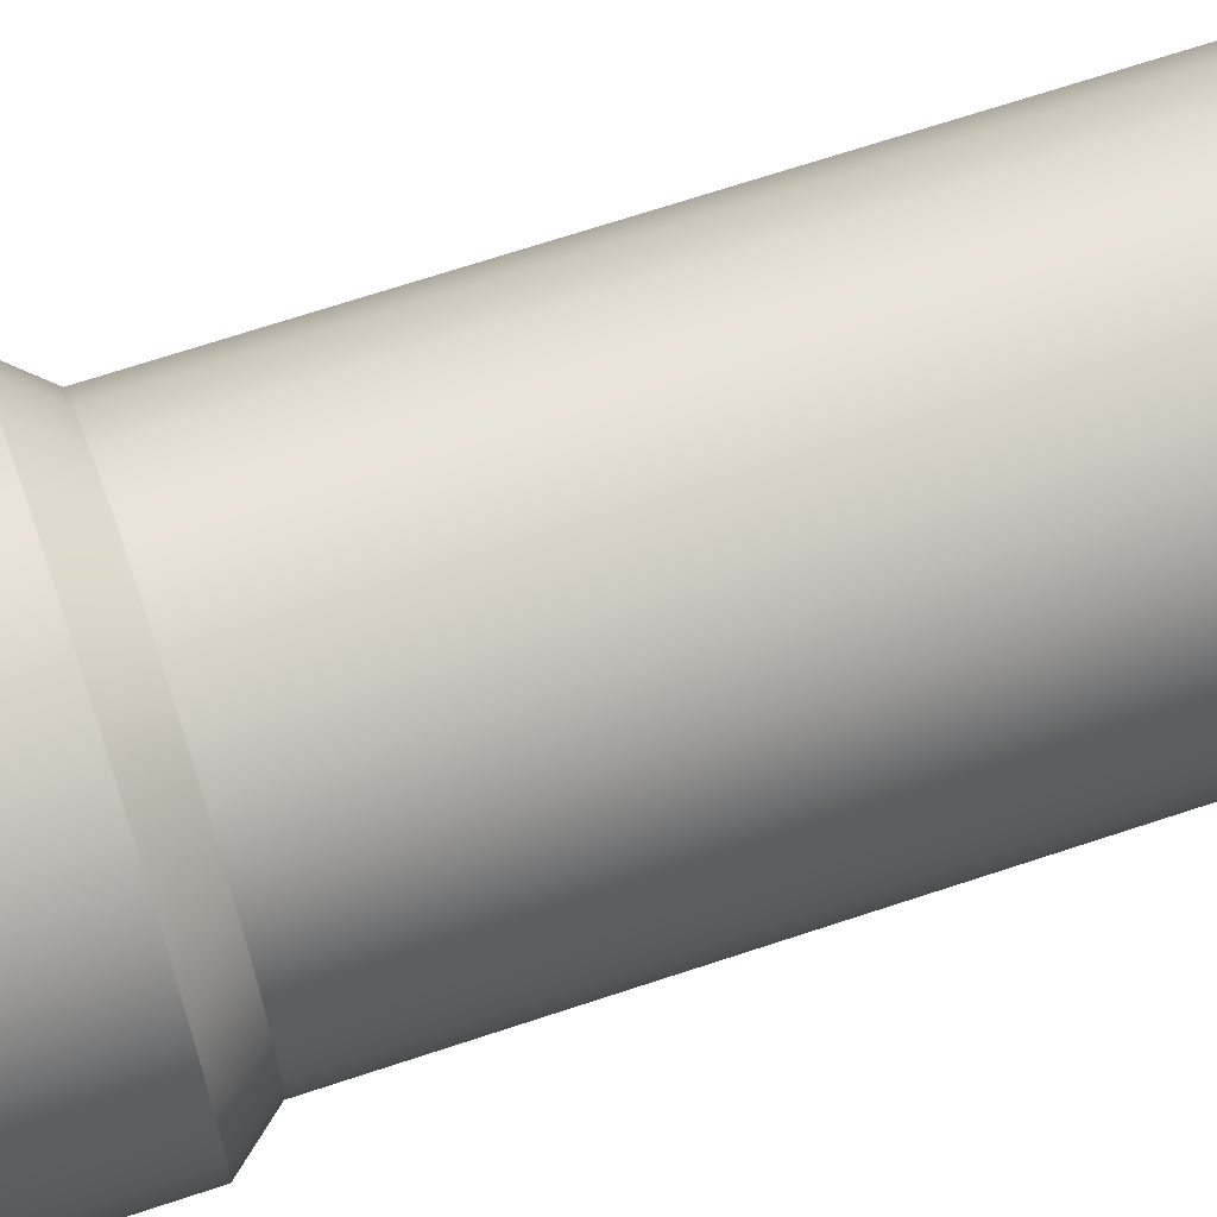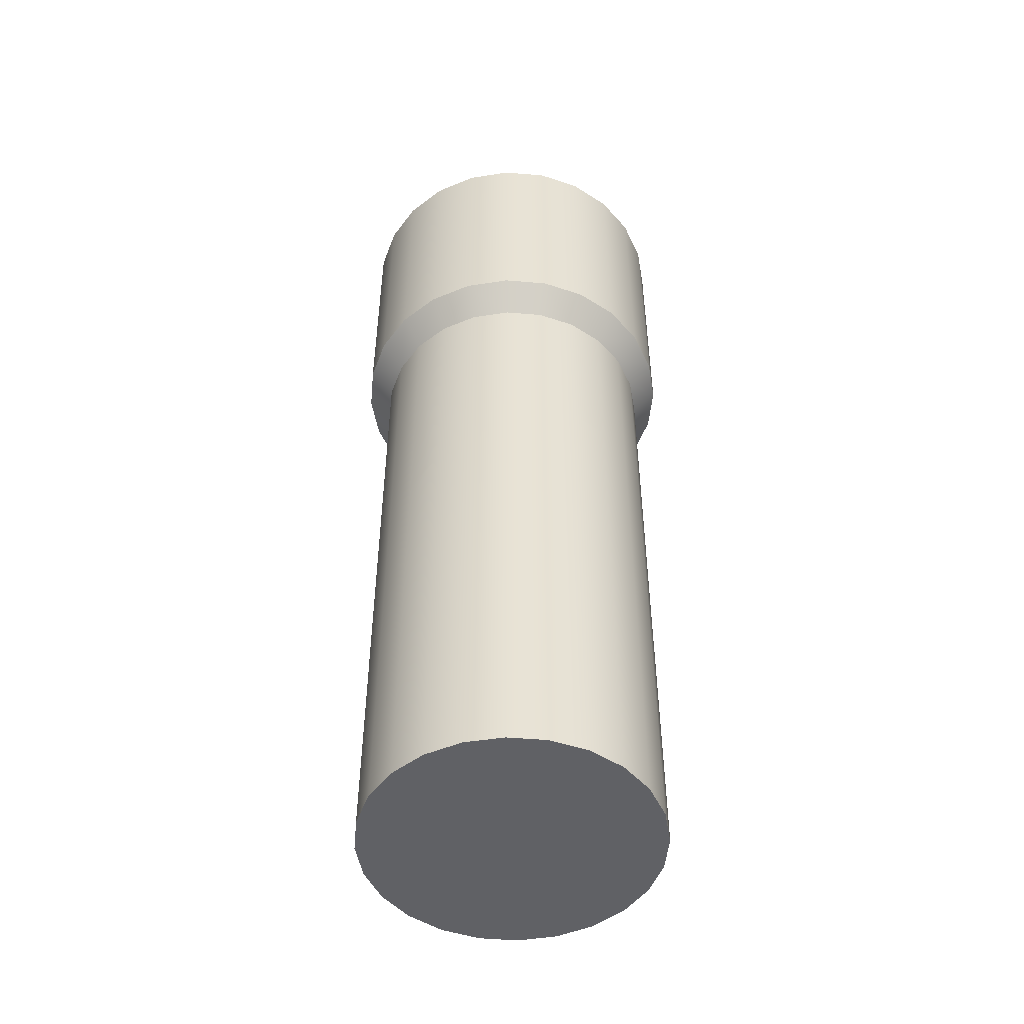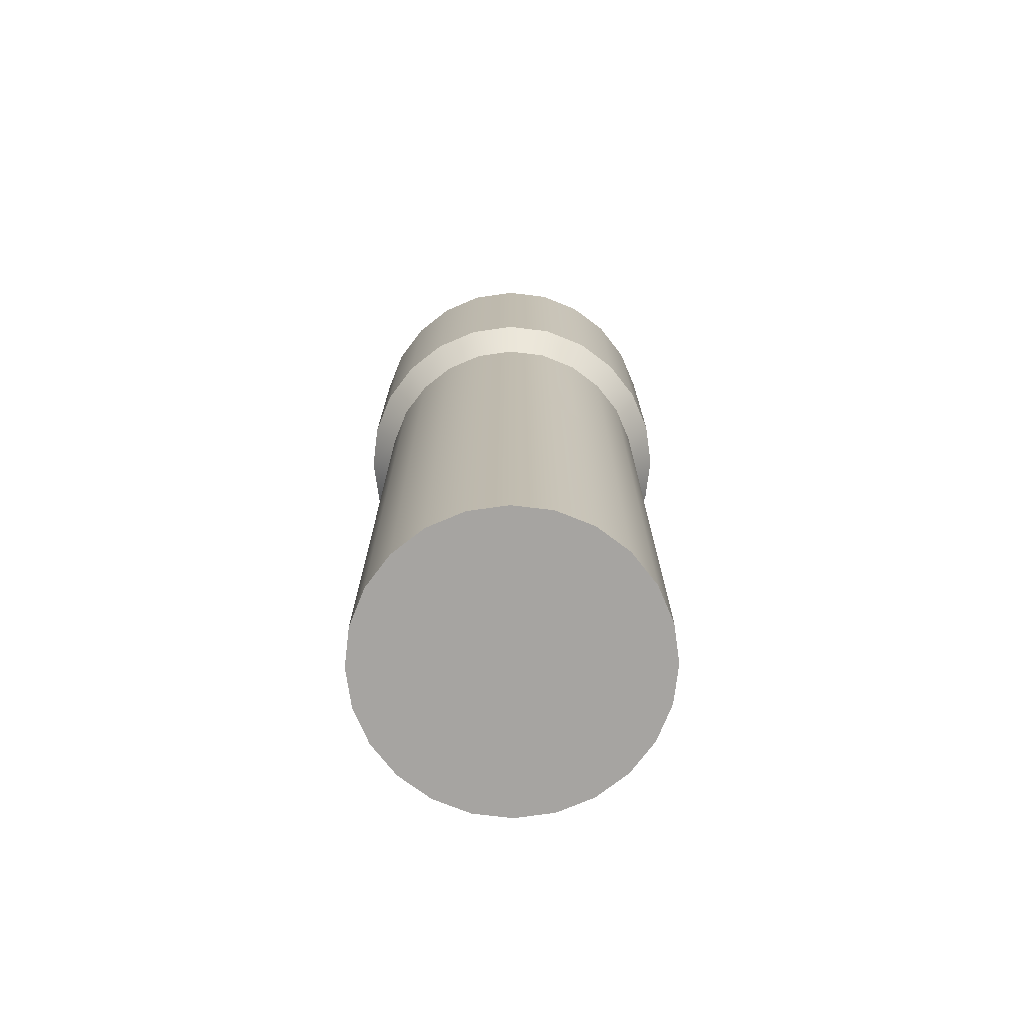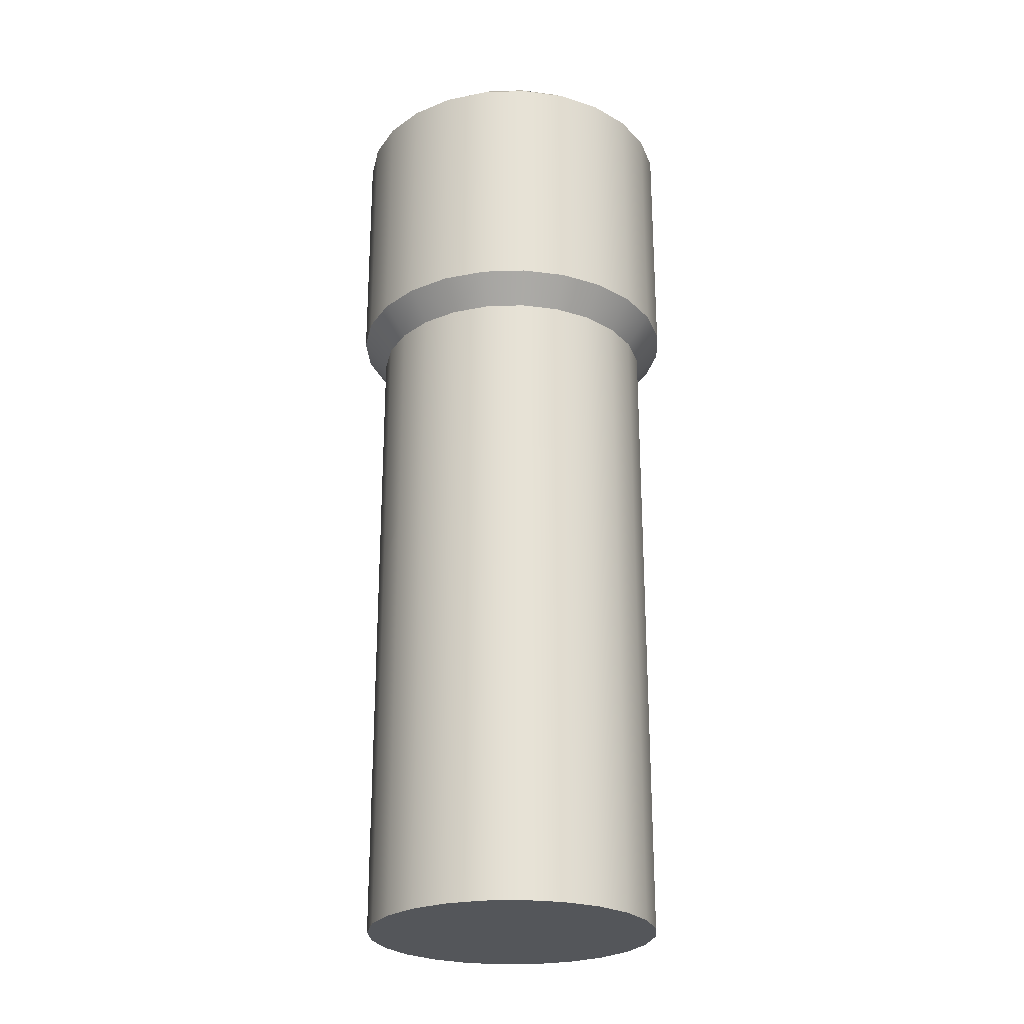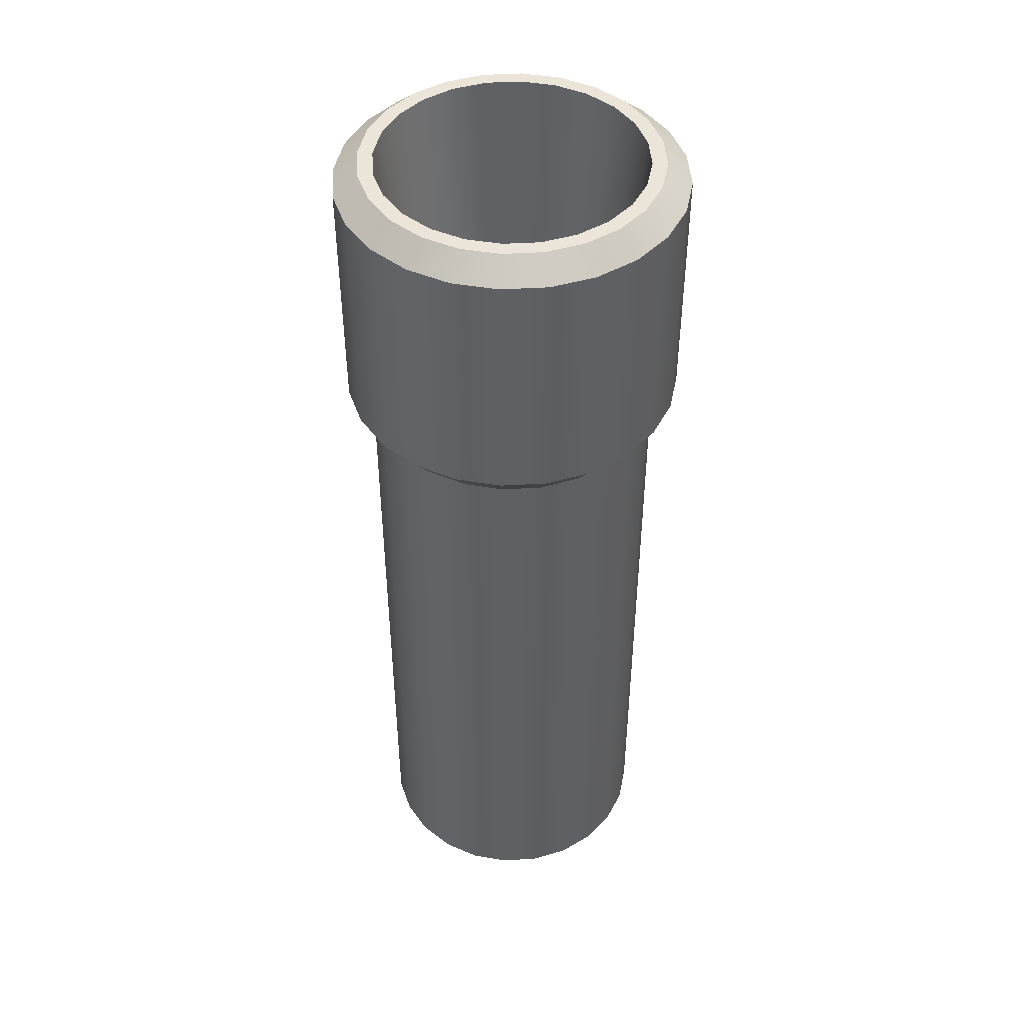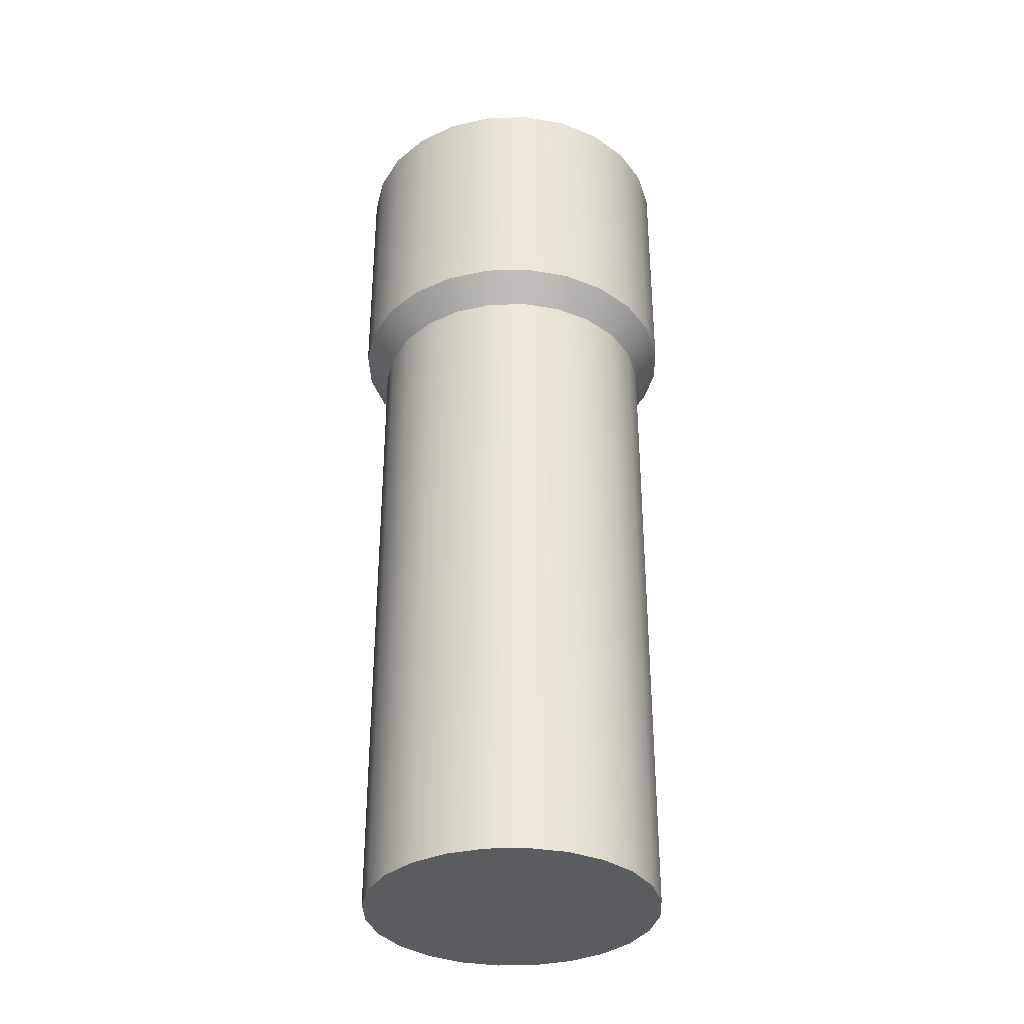
<metadata>
{"format":"obj","ext":"obj","renderer":"f3d","projection":"perspective","resolution":1024,"background":"white","views":[{"elev":67.1,"azim":71.4,"up":"+Y"},{"elev":-49.4,"azim":-87.8,"up":"+Z"},{"elev":-73.5,"azim":15.6,"up":"+Z"},{"elev":-25.5,"azim":-64.4,"up":"+Z"},{"elev":45.5,"azim":-131.3,"up":"+Z"},{"elev":-34.8,"azim":144.4,"up":"+Z"}]}
</metadata>
<code>
o GT_Snowball_Autocannon.004_GT_Snowball_Autocannon.008
v 0.8623 0.8552 0.6531
v 0.8355 0.8517 0.6531
v 0.889 0.8517 0.6531
v 0.9139 0.8414 0.6531
v 0.9353 0.8249 0.6531
v 0.9517 0.8036 0.6531
v 0.962 0.7786 0.6531
v 0.9655 0.7519 0.6531
v 0.962 0.7252 0.6531
v 0.9517 0.7003 0.6531
v 0.9353 0.6789 0.6531
v 0.9139 0.6625 0.6531
v 0.889 0.6522 0.6531
v 0.8623 0.6486 0.6531
v 0.8355 0.6522 0.6531
v 0.8106 0.6625 0.6531
v 0.7892 0.6789 0.6531
v 0.7728 0.7003 0.6531
v 0.7625 0.7252 0.6531
v 0.759 0.7519 0.6531
v 0.7625 0.7786 0.6531
v 0.7728 0.8036 0.6531
v 0.7892 0.8249 0.6531
v 0.8106 0.8414 0.6531
v 0.9139 0.8414 0.8535
v 0.962 0.7252 0.9
v 0.9517 0.7003 0.9148
v 0.9297 0.6746 0.9351
v 0.8623 0.6486 0.9659
v 0.7728 0.7003 0.9929
v 0.7625 0.7252 0.987
v 0.7625 0.7786 0.9649
v 0.7728 0.8036 0.9501
v 0.7892 0.8249 0.9294
v 0.8355 0.6522 0.9763
v 0.7892 0.6789 0.9916
v 0.7805 0.8135 0.9426
v 0.759 0.7519 0.9775
v 0.889 0.8517 0.8582
v 0.8355 0.8517 1.115
v 0.8623 0.8552 1.115
v 0.8106 0.8414 1.115
v 0.7892 0.8249 1.115
v 0.7728 0.8036 1.115
v 0.7625 0.7786 1.115
v 0.759 0.7519 1.115
v 0.7625 0.7252 1.115
v 0.7728 0.7003 1.115
v 0.7892 0.6789 1.115
v 0.8106 0.6625 1.115
v 0.8355 0.6522 1.115
v 0.8623 0.6486 1.115
v 0.889 0.6522 1.115
v 0.9139 0.6625 1.115
v 0.9353 0.6789 1.115
v 0.9517 0.7003 1.115
v 0.962 0.7252 1.115
v 0.9655 0.7519 1.115
v 0.962 0.7786 1.115
v 0.9517 0.8036 1.115
v 0.9353 0.8249 1.115
v 0.9139 0.8414 1.115
v 0.889 0.8517 1.115
v 0.8623 0.8724 1.135
v 0.8934 0.8683 1.135
v 0.8311 0.8683 1.135
v 0.802 0.8563 1.135
v 0.7771 0.8371 1.135
v 0.7579 0.8122 1.135
v 0.7459 0.7831 1.135
v 0.7418 0.7519 1.135
v 0.7459 0.7207 1.135
v 0.7579 0.6917 1.135
v 0.7771 0.6667 1.135
v 0.802 0.6476 1.135
v 0.8311 0.6355 1.135
v 0.8623 0.6314 1.135
v 0.8934 0.6355 1.135
v 0.9225 0.6476 1.135
v 0.9475 0.6667 1.135
v 0.9666 0.6917 1.135
v 0.9786 0.7207 1.135
v 0.9827 0.7519 1.135
v 0.9786 0.7831 1.135
v 0.9666 0.8122 1.135
v 0.9475 0.8371 1.135
v 0.9225 0.8563 1.135
v 0.8934 0.8683 1.307
v 0.9225 0.8563 1.307
v 0.8623 0.8724 1.307
v 0.8311 0.8683 1.307
v 0.802 0.8563 1.307
v 0.7771 0.8371 1.307
v 0.7579 0.8122 1.307
v 0.7459 0.7831 1.307
v 0.7418 0.7519 1.307
v 0.7459 0.7207 1.307
v 0.7579 0.6917 1.307
v 0.7771 0.6667 1.307
v 0.802 0.6476 1.307
v 0.8311 0.6355 1.307
v 0.8623 0.6314 1.307
v 0.8934 0.6355 1.307
v 0.9225 0.6476 1.307
v 0.9475 0.6667 1.307
v 0.9666 0.6917 1.307
v 0.9786 0.7207 1.307
v 0.9827 0.7519 1.307
v 0.9786 0.7831 1.307
v 0.9666 0.8122 1.307
v 0.9475 0.8371 1.307
v 0.9139 0.8414 1.321
v 0.9353 0.8249 1.321
v 0.889 0.8517 1.321
v 0.8623 0.8552 1.321
v 0.8355 0.8517 1.321
v 0.8106 0.8414 1.321
v 0.7892 0.8249 1.321
v 0.7728 0.8036 1.321
v 0.7625 0.7786 1.321
v 0.759 0.7519 1.321
v 0.7625 0.7252 1.321
v 0.7728 0.7003 1.321
v 0.7892 0.6789 1.321
v 0.8106 0.6625 1.321
v 0.8355 0.6522 1.321
v 0.8623 0.6486 1.321
v 0.889 0.6522 1.321
v 0.9139 0.6625 1.321
v 0.9353 0.6789 1.321
v 0.9517 0.7003 1.321
v 0.962 0.7252 1.321
v 0.9655 0.7519 1.321
v 0.962 0.7786 1.321
v 0.9517 0.8036 1.321
v 0.9427 0.7984 1.321
v 0.952 0.776 1.321
v 0.9552 0.7519 1.321
v 0.952 0.7279 1.321
v 0.938 0.7519 1.135
v 0.9354 0.7323 1.135
v 0.9354 0.7715 1.135
v 0.9278 0.7898 1.135
v 0.928 0.8176 1.321
v 0.9158 0.8055 1.135
v 0.9087 0.8324 1.321
v 0.9001 0.8175 1.135
v 0.8863 0.8417 1.321
v 0.8819 0.8251 1.135
v 0.8623 0.8449 1.321
v 0.8623 0.8277 1.135
v 0.8382 0.8417 1.321
v 0.8427 0.8251 1.135
v 0.8158 0.8324 1.321
v 0.8244 0.8175 1.135
v 0.7965 0.8176 1.321
v 0.8087 0.8055 1.135
v 0.7818 0.7984 1.321
v 0.7967 0.7898 1.135
v 0.7725 0.776 1.321
v 0.7891 0.7715 1.135
v 0.7693 0.7519 1.321
v 0.7865 0.7519 1.135
v 0.7725 0.7279 1.321
v 0.7891 0.7323 1.135
v 0.7818 0.7054 1.321
v 0.7967 0.7141 1.135
v 0.7965 0.6862 1.321
v 0.8087 0.6984 1.135
v 0.8158 0.6714 1.321
v 0.8244 0.6863 1.135
v 0.8382 0.6621 1.321
v 0.8427 0.6788 1.135
v 0.8623 0.659 1.321
v 0.8623 0.6762 1.135
v 0.8863 0.6621 1.321
v 0.8819 0.6788 1.135
v 0.9087 0.6714 1.321
v 0.9001 0.6863 1.135
v 0.928 0.6862 1.321
v 0.9158 0.6984 1.135
v 0.9427 0.7054 1.321
v 0.9278 0.7141 1.135
v 0.9623 0.7766 0.8786
v 0.9655 0.7519 0.8874
v 0.889 0.6522 0.9546
v 0.8106 0.8414 0.906
v 0.8355 0.8517 0.8854
v 0.9139 0.6625 0.9431
v 0.8106 0.6625 0.9851
v 0.9353 0.6789 0.9309
v 0.9517 0.8036 0.8633
v 0.8623 0.8552 0.8691
v 0.9353 0.8249 0.8552
v 0.7805 0.6903 0.9937
f 2 193 1
f 1 39 3
f 3 25 4
f 5 25 194
f 6 194 192
f 7 192 184
f 8 184 185
f 9 185 26
f 10 26 27
f 11 27 191
f 189 191 28
f 13 189 186
f 14 186 29
f 15 29 35
f 16 35 190
f 17 190 36
f 36 195 30
f 18 31 19
f 19 38 20
f 20 32 21
f 21 33 22
f 33 37 34
f 23 187 24
f 24 188 2
f 10 14 22
f 41 65 63
f 66 41 40
f 42 66 40
f 68 42 43
f 69 43 44
f 70 44 45
f 46 70 45
f 72 46 47
f 48 72 47
f 49 73 48
f 75 49 50
f 76 50 51
f 77 51 52
f 53 77 52
f 54 78 53
f 55 79 54
f 81 55 56
f 82 56 57
f 58 82 57
f 59 83 58
f 85 59 60
f 61 85 60
f 87 61 62
f 65 62 63
f 88 87 65
f 90 65 64
f 91 64 66
f 92 66 67
f 93 67 68
f 94 68 69
f 95 69 70
f 96 70 71
f 97 71 72
f 98 72 73
f 99 73 74
f 100 74 75
f 101 75 76
f 102 76 77
f 103 77 78
f 104 78 79
f 105 79 80
f 106 80 81
f 107 81 82
f 108 82 83
f 109 83 84
f 110 84 85
f 111 85 86
f 89 86 87
f 89 113 111
f 88 112 89
f 115 88 90
f 91 115 90
f 117 91 92
f 93 117 92
f 94 118 93
f 95 119 94
f 121 95 96
f 97 121 96
f 123 97 98
f 124 98 99
f 125 99 100
f 101 125 100
f 102 126 101
f 128 102 103
f 129 103 104
f 130 104 105
f 131 105 106
f 107 131 106
f 108 132 107
f 134 108 109
f 110 134 109
f 113 110 111
f 138 141 139
f 142 138 137
f 143 137 136
f 145 136 144
f 147 144 146
f 149 146 148
f 150 149 148
f 153 150 152
f 155 152 154
f 156 155 154
f 159 156 158
f 161 158 160
f 162 161 160
f 165 162 164
f 166 165 164
f 169 166 168
f 171 168 170
f 172 171 170
f 174 173 172
f 177 174 176
f 179 176 178
f 180 179 178
f 183 180 182
f 141 182 139
f 169 177 145
f 176 174 127
f 116 152 150
f 52 35 29
f 60 184 192
f 193 63 39
f 43 34 37
f 59 185 184
f 51 190 35
f 62 194 25
f 57 27 26
f 53 29 186
f 54 186 189
f 187 40 188
f 61 192 194
f 55 189 28
f 48 30 195
f 58 26 185
f 188 41 193
f 32 44 33
f 56 191 27
f 30 47 31
f 39 62 25
f 34 42 187
f 31 46 38
f 50 36 190
f 38 45 32
f 2 188 193
f 1 193 39
f 3 39 25
f 5 4 25
f 6 5 194
f 7 6 192
f 8 7 184
f 9 8 185
f 10 9 26
f 11 10 27
f 189 12 191
f 12 11 191
f 13 12 189
f 14 13 186
f 15 14 29
f 16 15 35
f 17 16 190
f 30 18 36
f 18 17 36
f 18 30 31
f 19 31 38
f 20 38 32
f 21 32 33
f 34 23 22
f 22 33 34
f 23 34 187
f 24 187 188
f 14 15 16
f 16 17 18
f 18 19 20
f 20 21 18
f 21 22 18
f 22 23 24
f 24 2 1
f 1 3 6
f 3 4 6
f 4 5 6
f 6 7 10
f 7 8 10
f 8 9 10
f 10 11 12
f 12 13 14
f 14 16 22
f 16 18 22
f 22 24 6
f 24 1 6
f 10 12 14
f 6 10 22
f 41 64 65
f 66 64 41
f 42 67 66
f 68 67 42
f 69 68 43
f 70 69 44
f 46 71 70
f 72 71 46
f 48 73 72
f 49 74 73
f 75 74 49
f 76 75 50
f 77 76 51
f 53 78 77
f 54 79 78
f 55 80 79
f 81 80 55
f 82 81 56
f 58 83 82
f 59 84 83
f 85 84 59
f 61 86 85
f 87 86 61
f 65 87 62
f 88 89 87
f 90 88 65
f 91 90 64
f 92 91 66
f 93 92 67
f 94 93 68
f 95 94 69
f 96 95 70
f 97 96 71
f 98 97 72
f 99 98 73
f 100 99 74
f 101 100 75
f 102 101 76
f 103 102 77
f 104 103 78
f 105 104 79
f 106 105 80
f 107 106 81
f 108 107 82
f 109 108 83
f 110 109 84
f 111 110 85
f 89 111 86
f 89 112 113
f 88 114 112
f 115 114 88
f 91 116 115
f 117 116 91
f 93 118 117
f 94 119 118
f 95 120 119
f 121 120 95
f 97 122 121
f 123 122 97
f 124 123 98
f 125 124 99
f 101 126 125
f 102 127 126
f 128 127 102
f 129 128 103
f 130 129 104
f 131 130 105
f 107 132 131
f 108 133 132
f 134 133 108
f 110 135 134
f 113 135 110
f 138 140 141
f 142 140 138
f 143 142 137
f 145 143 136
f 147 145 144
f 149 147 146
f 150 151 149
f 153 151 150
f 155 153 152
f 156 157 155
f 159 157 156
f 161 159 158
f 162 163 161
f 165 163 162
f 166 167 165
f 169 167 166
f 171 169 168
f 172 173 171
f 174 175 173
f 177 175 174
f 179 177 176
f 180 181 179
f 183 181 180
f 141 183 182
f 177 179 181
f 181 183 141
f 141 140 142
f 142 143 141
f 143 145 141
f 145 147 153
f 147 149 153
f 149 151 153
f 153 155 157
f 157 159 161
f 161 163 165
f 165 167 161
f 167 169 161
f 169 171 173
f 173 175 169
f 175 177 169
f 177 181 145
f 181 141 145
f 153 157 145
f 157 161 145
f 161 169 145
f 158 156 118
f 156 117 118
f 118 119 158
f 119 120 160
f 120 121 160
f 121 122 162
f 122 123 164
f 162 122 164
f 123 124 168
f 124 125 168
f 125 126 170
f 126 127 172
f 170 126 172
f 127 128 176
f 128 129 176
f 129 130 180
f 130 131 180
f 131 132 139
f 132 133 138
f 133 134 137
f 134 135 137
f 135 113 144
f 113 112 146
f 112 114 146
f 114 148 146
f 160 158 119
f 113 146 144
f 162 160 121
f 135 144 136
f 135 136 137
f 133 137 138
f 166 164 123
f 168 166 123
f 132 138 139
f 170 168 125
f 131 139 182
f 131 182 180
f 129 180 178
f 174 172 127
f 129 178 176
f 114 115 148
f 115 116 150
f 148 115 150
f 116 117 154
f 117 156 154
f 116 154 152
f 52 51 35
f 60 59 184
f 193 41 63
f 37 33 43
f 33 44 43
f 59 58 185
f 51 50 190
f 62 61 194
f 57 56 27
f 53 52 29
f 54 53 186
f 187 42 40
f 61 60 192
f 28 191 55
f 55 54 189
f 195 36 49
f 49 48 195
f 58 57 26
f 188 40 41
f 32 45 44
f 56 55 191
f 30 48 47
f 39 63 62
f 34 43 42
f 31 47 46
f 50 49 36
f 38 46 45

</code>
